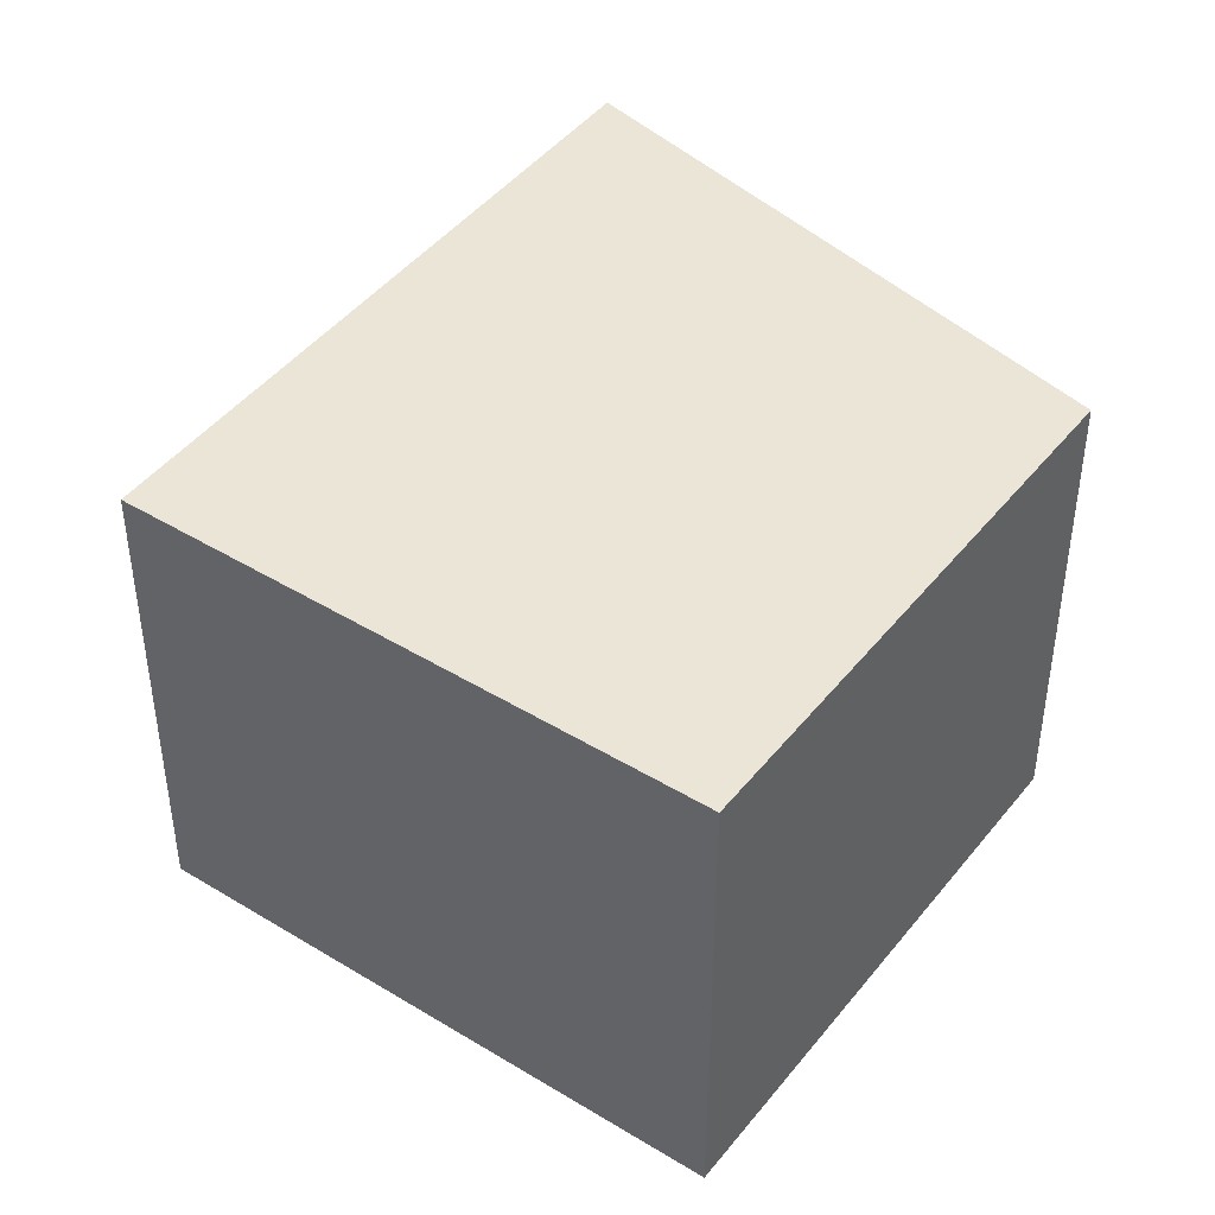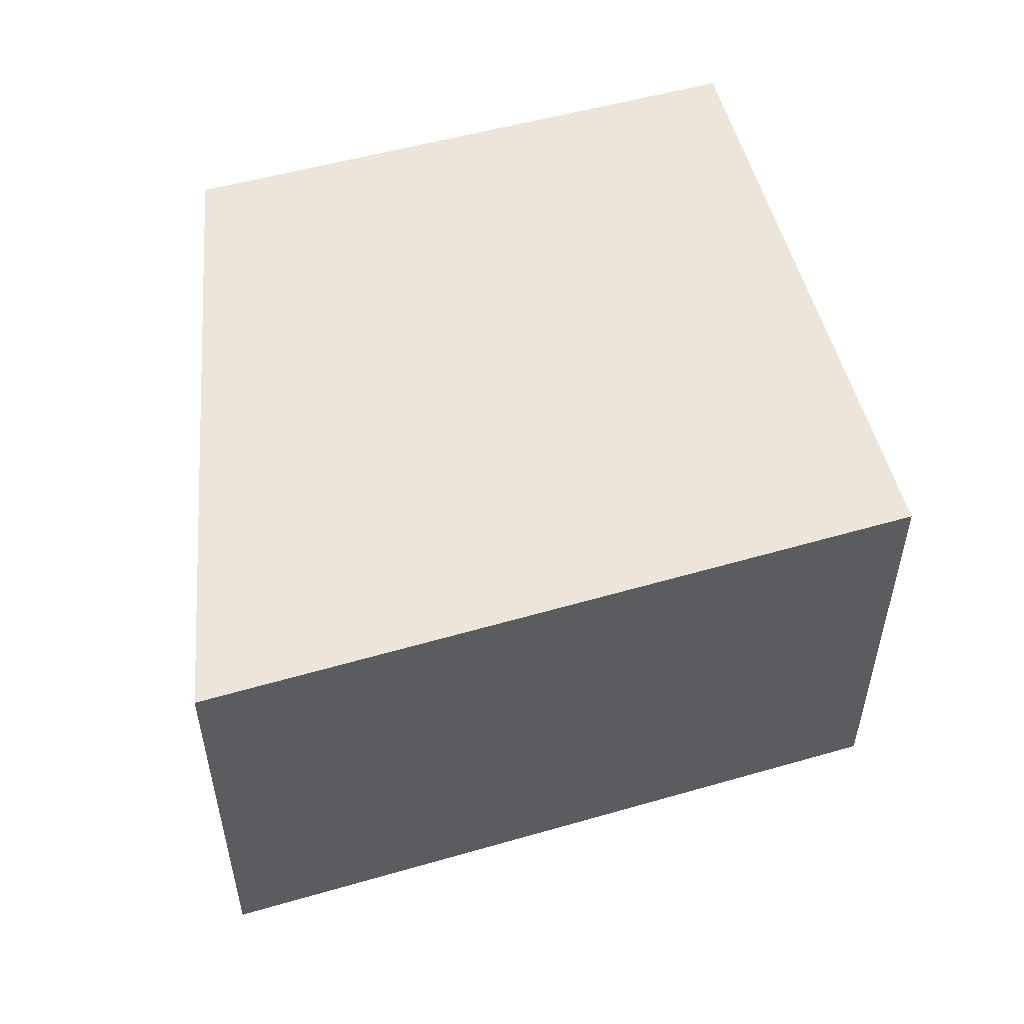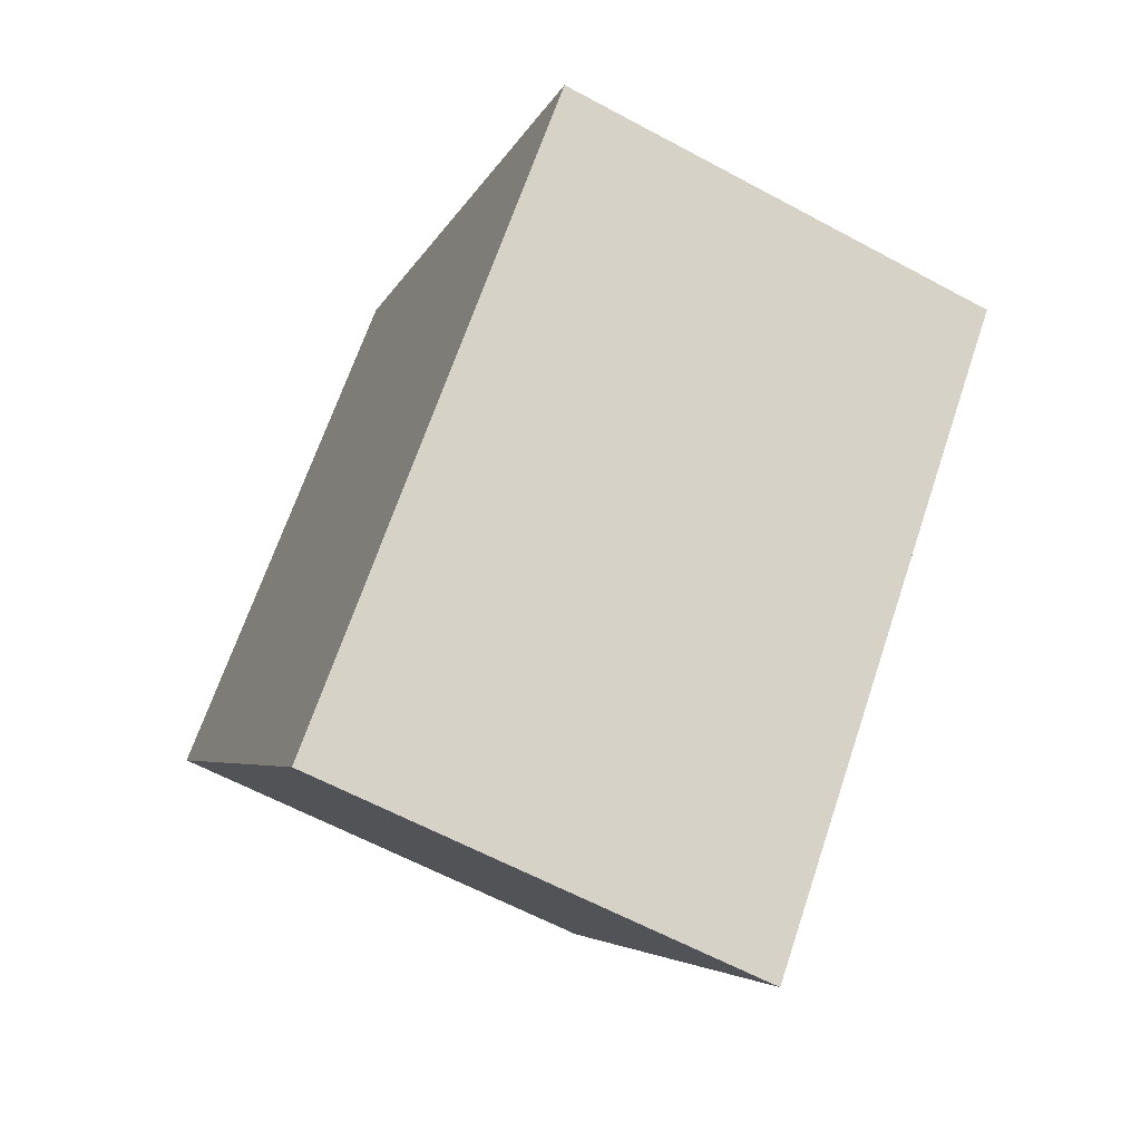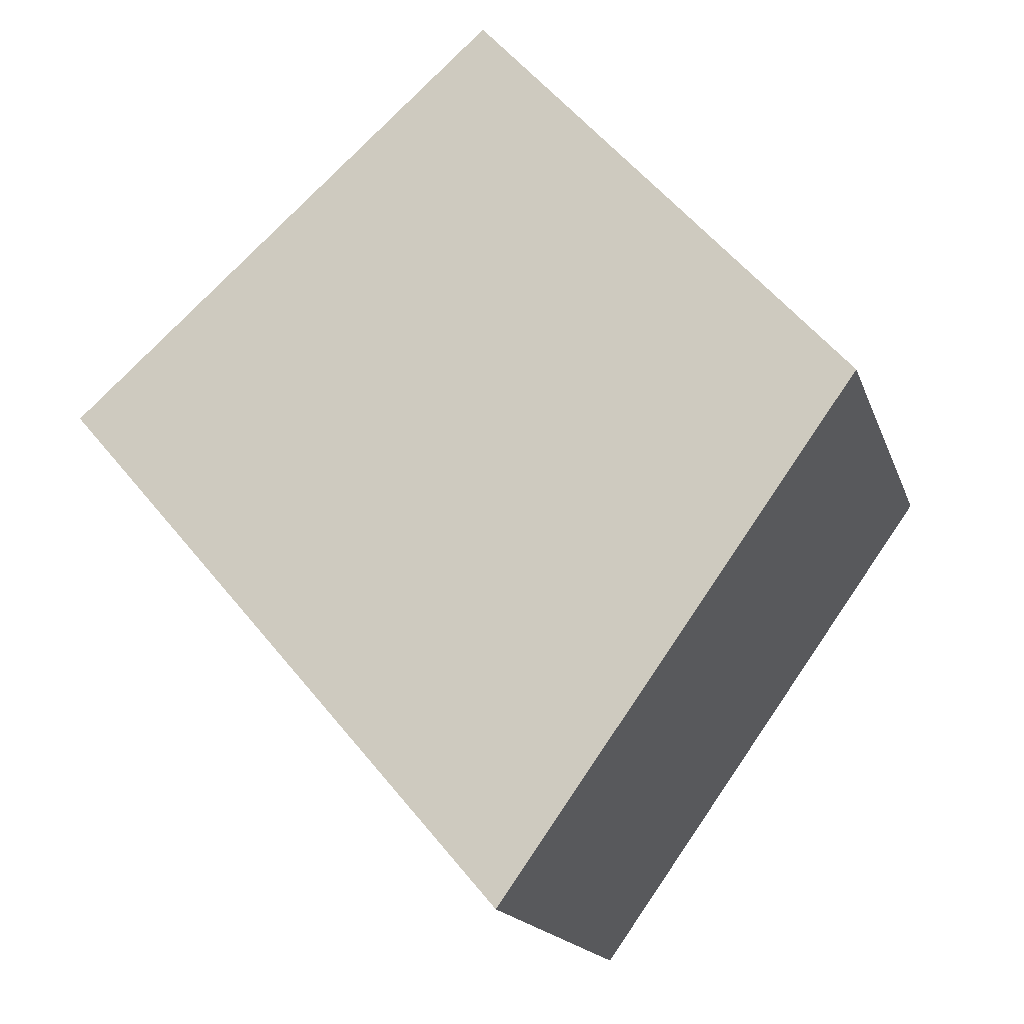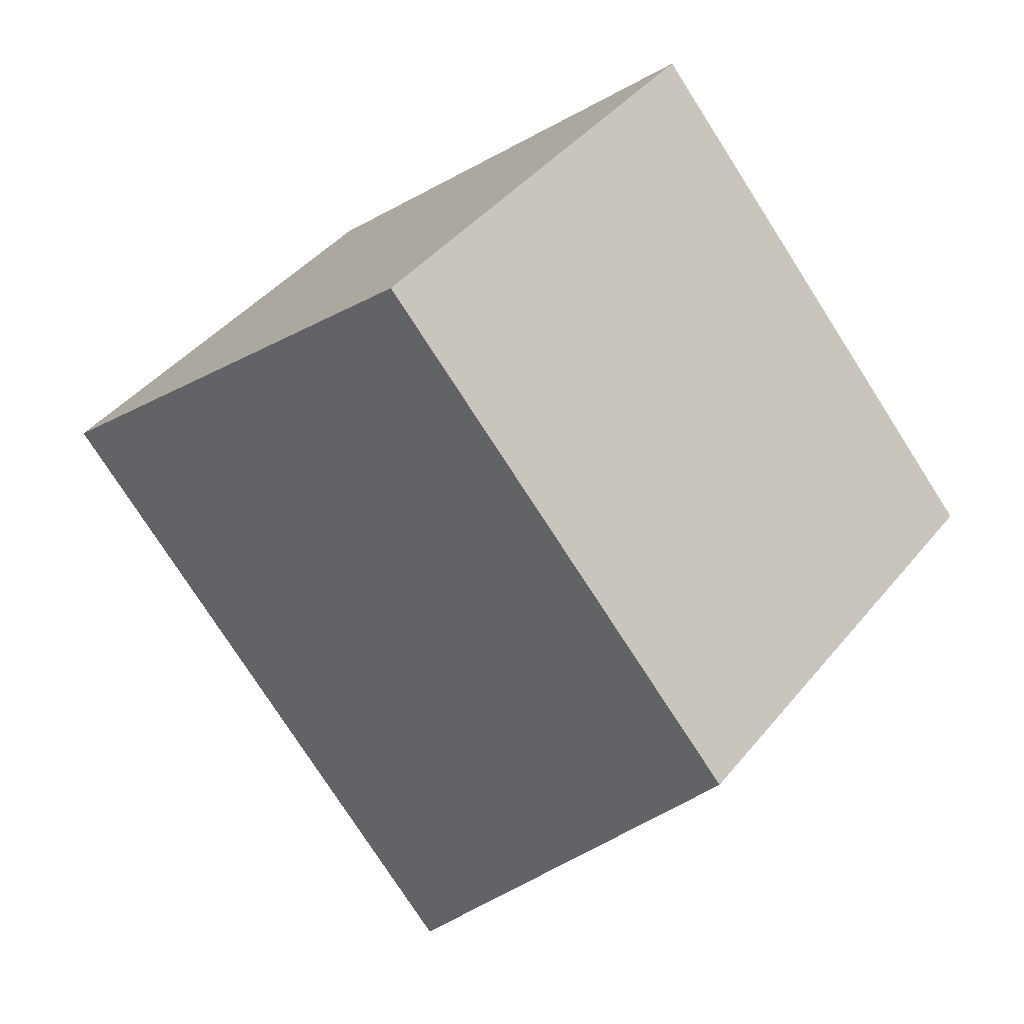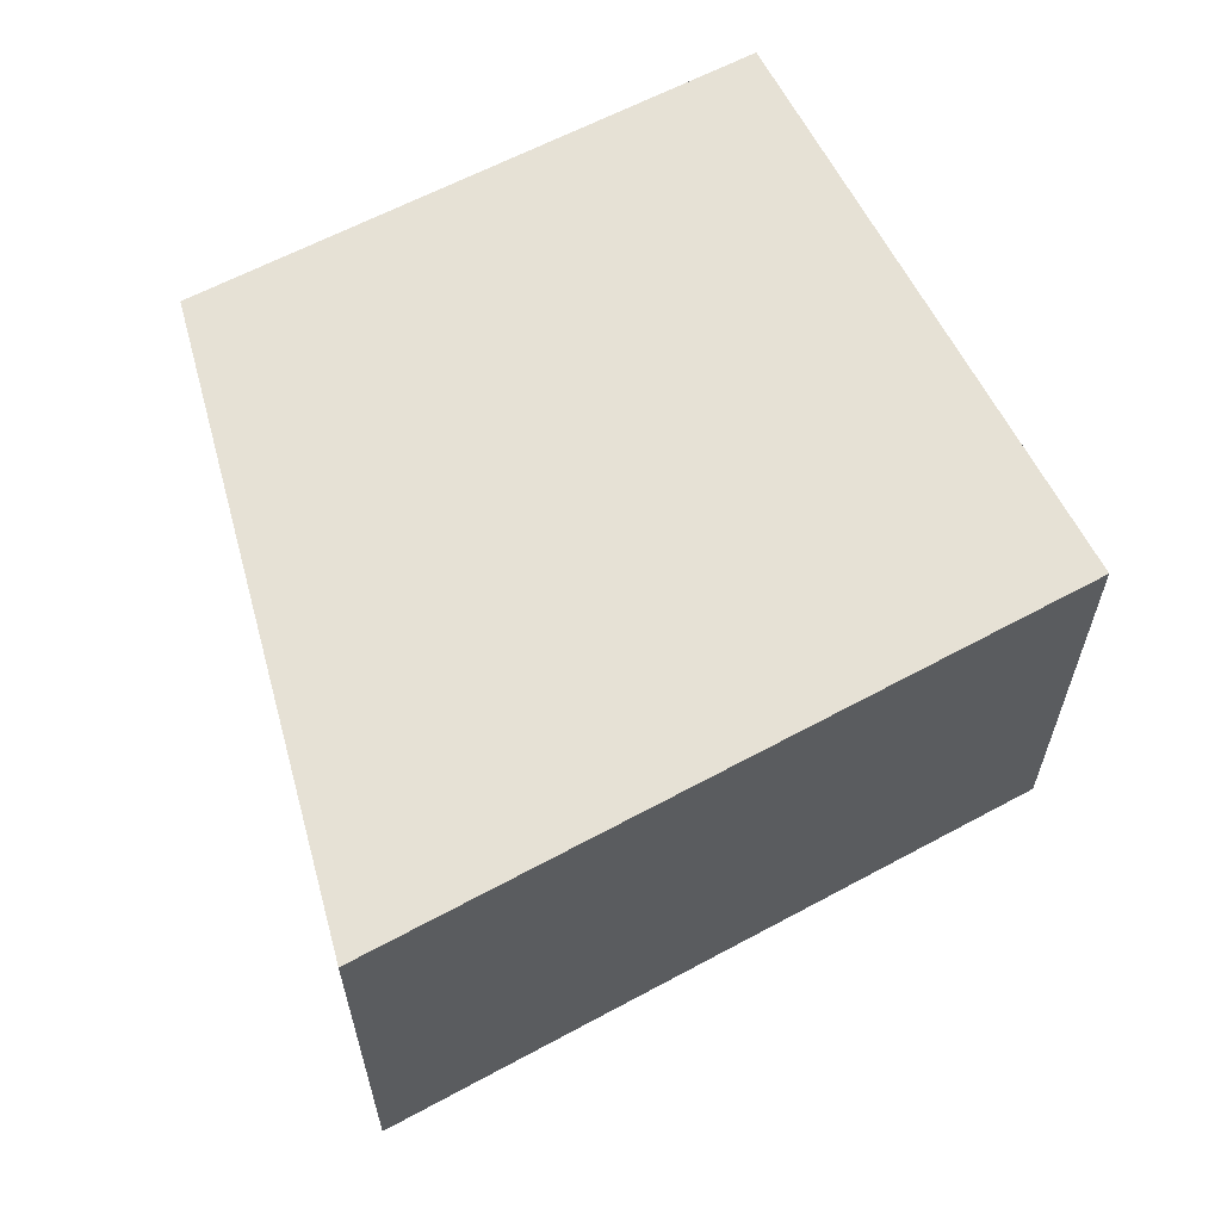
<metadata>
{"format":"obj","ext":"obj","renderer":"f3d","projection":"perspective","resolution":1024,"background":"white","views":[{"elev":44.0,"azim":-6.1,"up":"+Y"},{"elev":56.1,"azim":-147.7,"up":"+Y"},{"elev":-61.6,"azim":-118.8,"up":"+Z"},{"elev":-17.0,"azim":15.7,"up":"+Z"},{"elev":42.6,"azim":35.8,"up":"+Z"},{"elev":64.1,"azim":-159.5,"up":"+Y"}]}
</metadata>
<code>
v  0.468 4.962 -0.542
v  8.779 4.962 -0.293
v  4.917 4.962 -5.699
v  0 4.962 3.038e-16
v  2.346 4.962 2.086
v  4.745 4.962 4.22
v  4.917 3.49e-16 -5.699
v  0.468 3.319e-17 -0.542
v  0 0 0
v  4.745 -2.584e-16 4.22
v  2.346 -1.277e-16 2.086
v  8.779 1.794e-17 -0.293
g defaultobject
f 1 2 3
f 2 1 4
f 2 4 5
f 2 5 6
f 7 1 3
f 1 7 8
f 1 8 4
f 4 8 9
f 9 5 4
f 5 9 6
f 6 9 10
f 10 9 11
f 12 3 2
f 3 12 7
f 10 2 6
f 2 10 12
f 8 11 9
f 11 8 7
f 11 7 10
f 10 7 12

</code>
